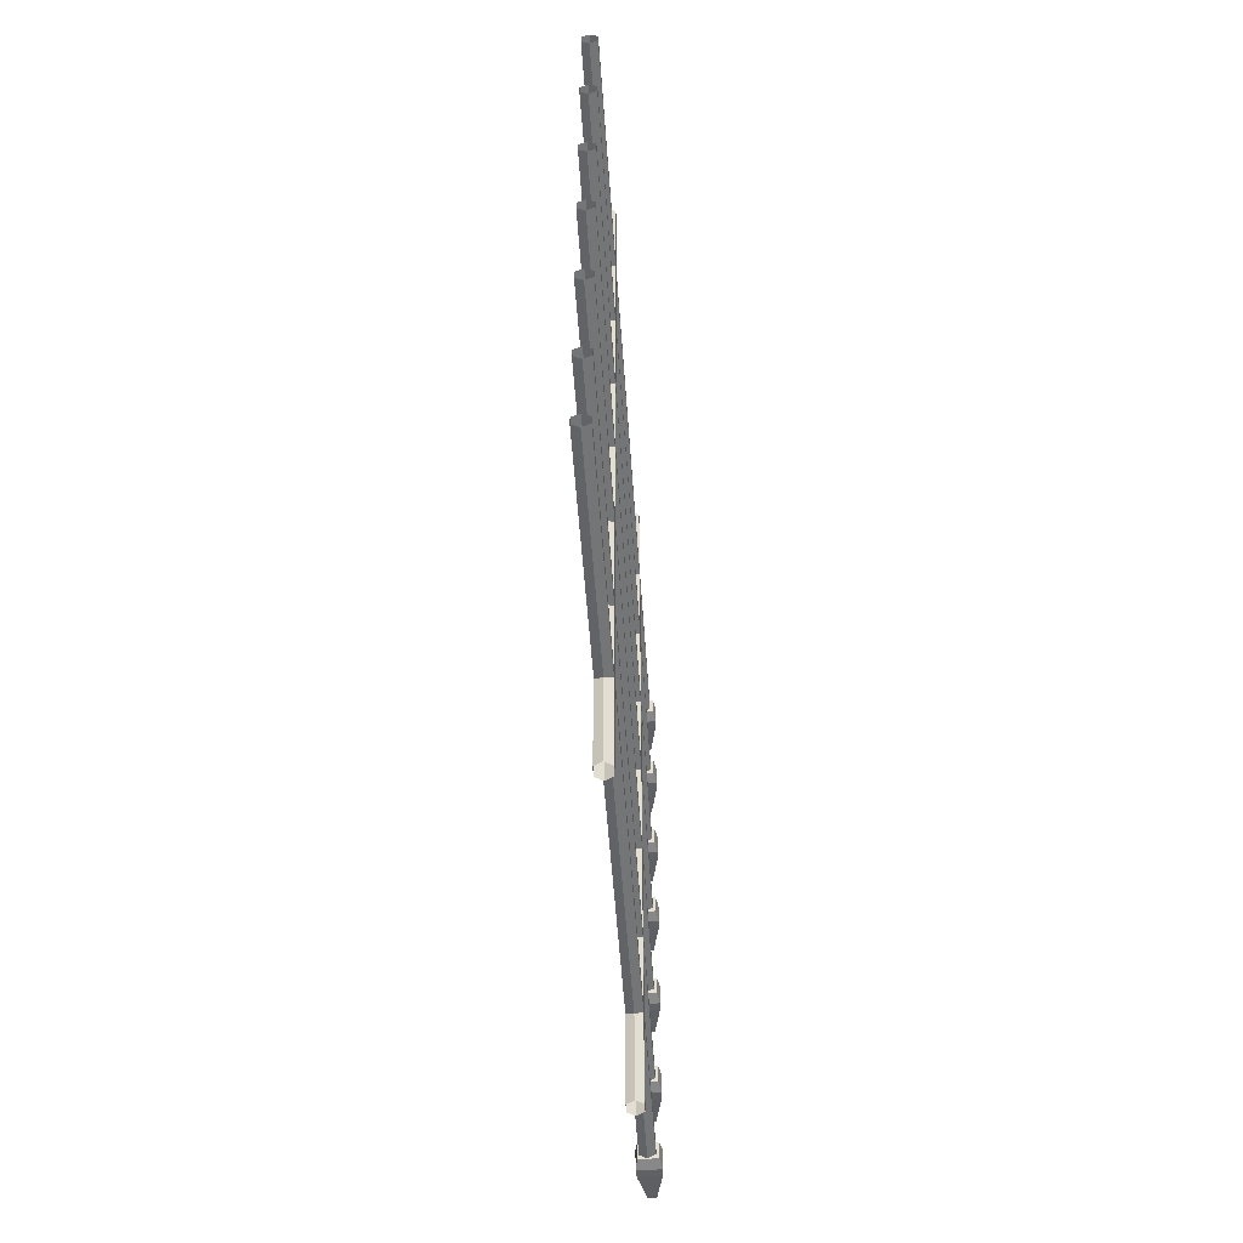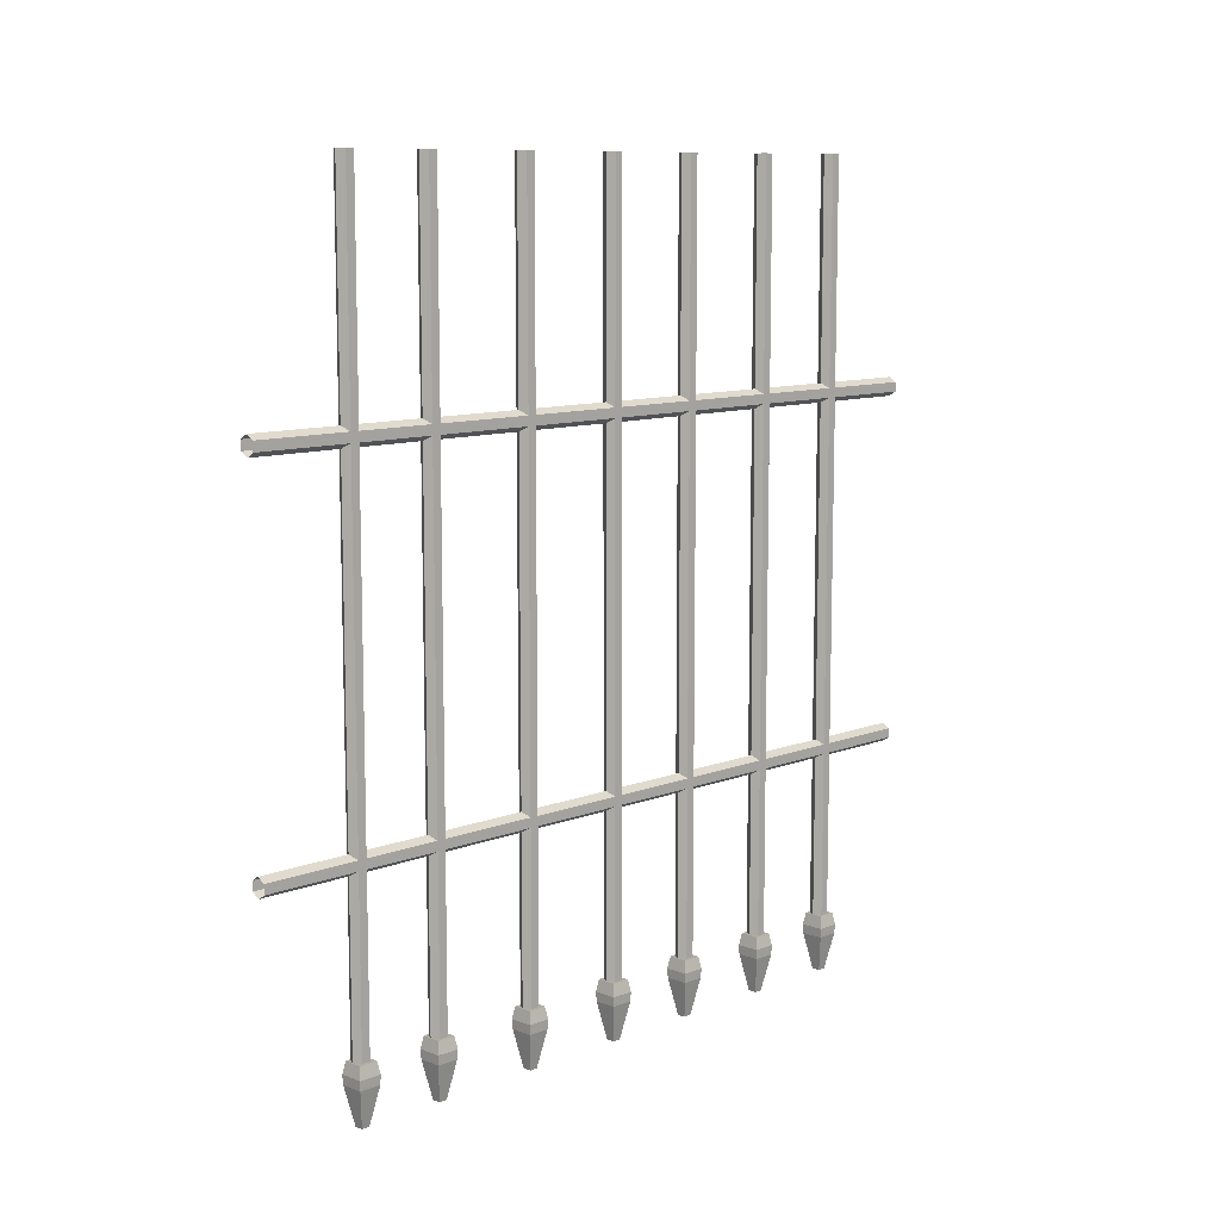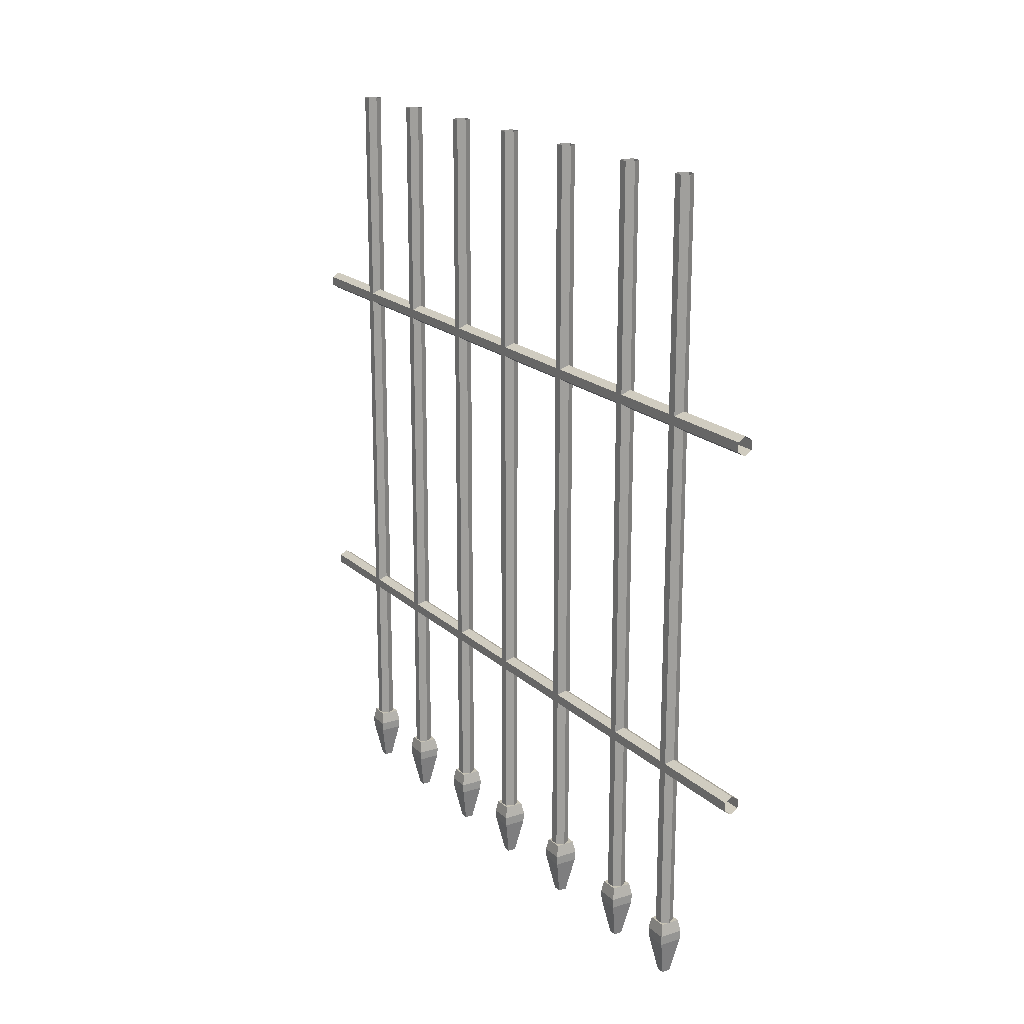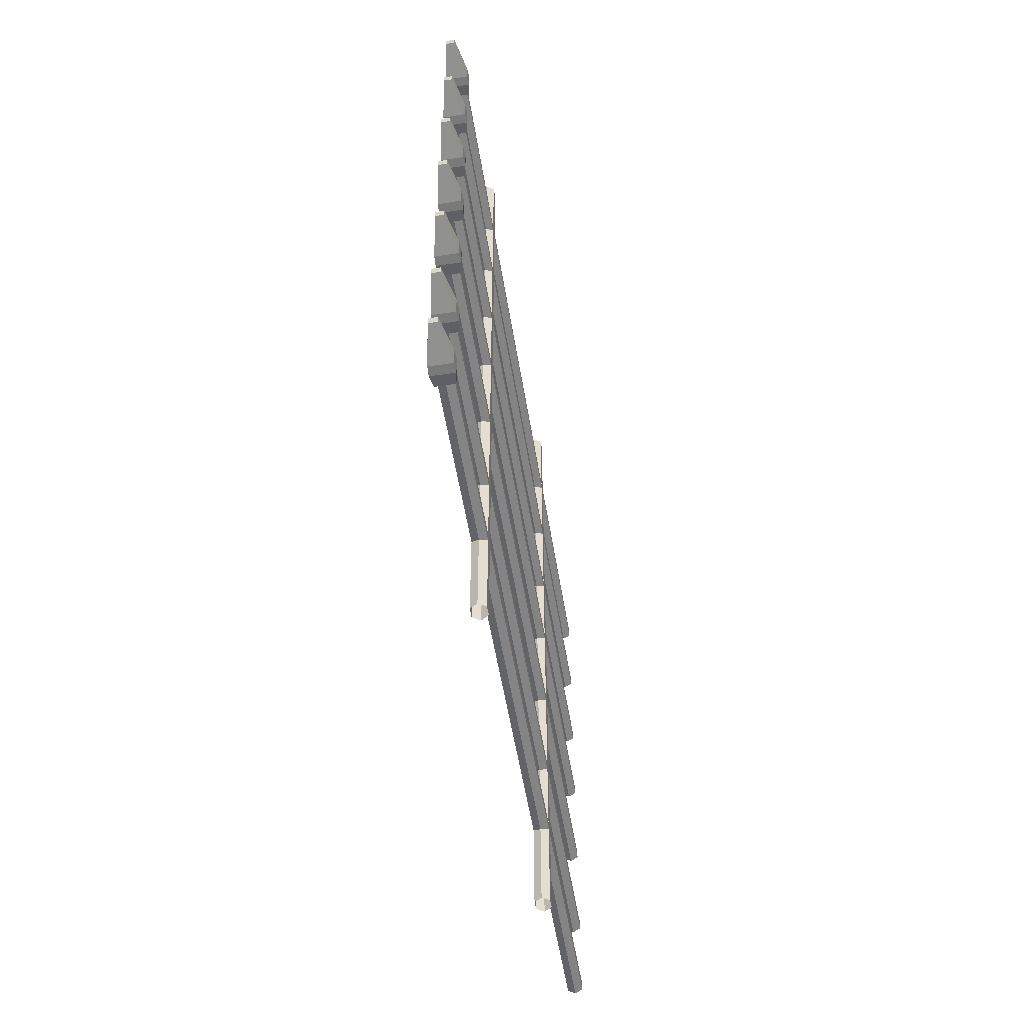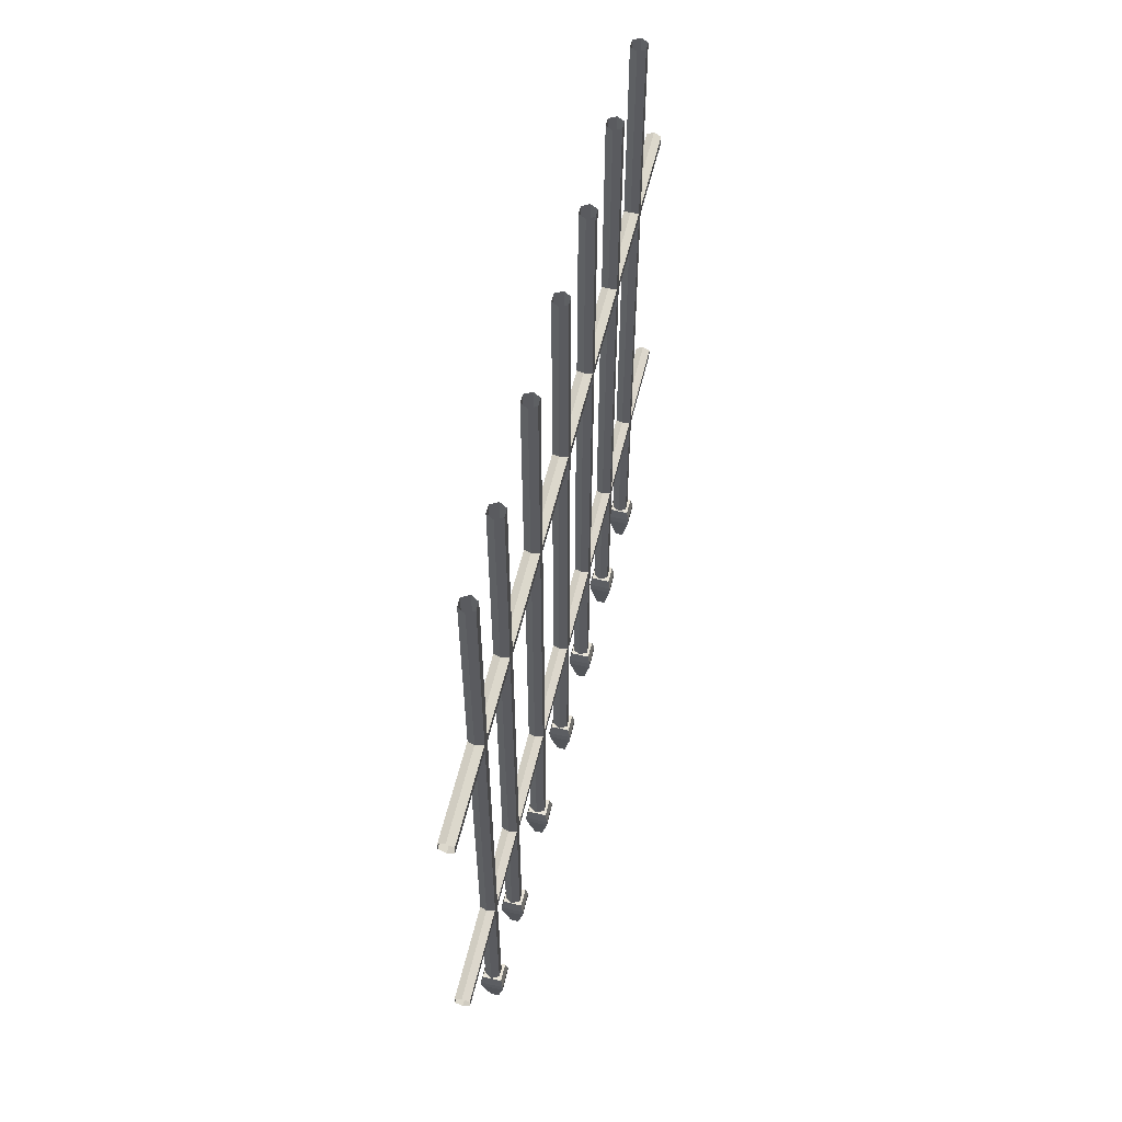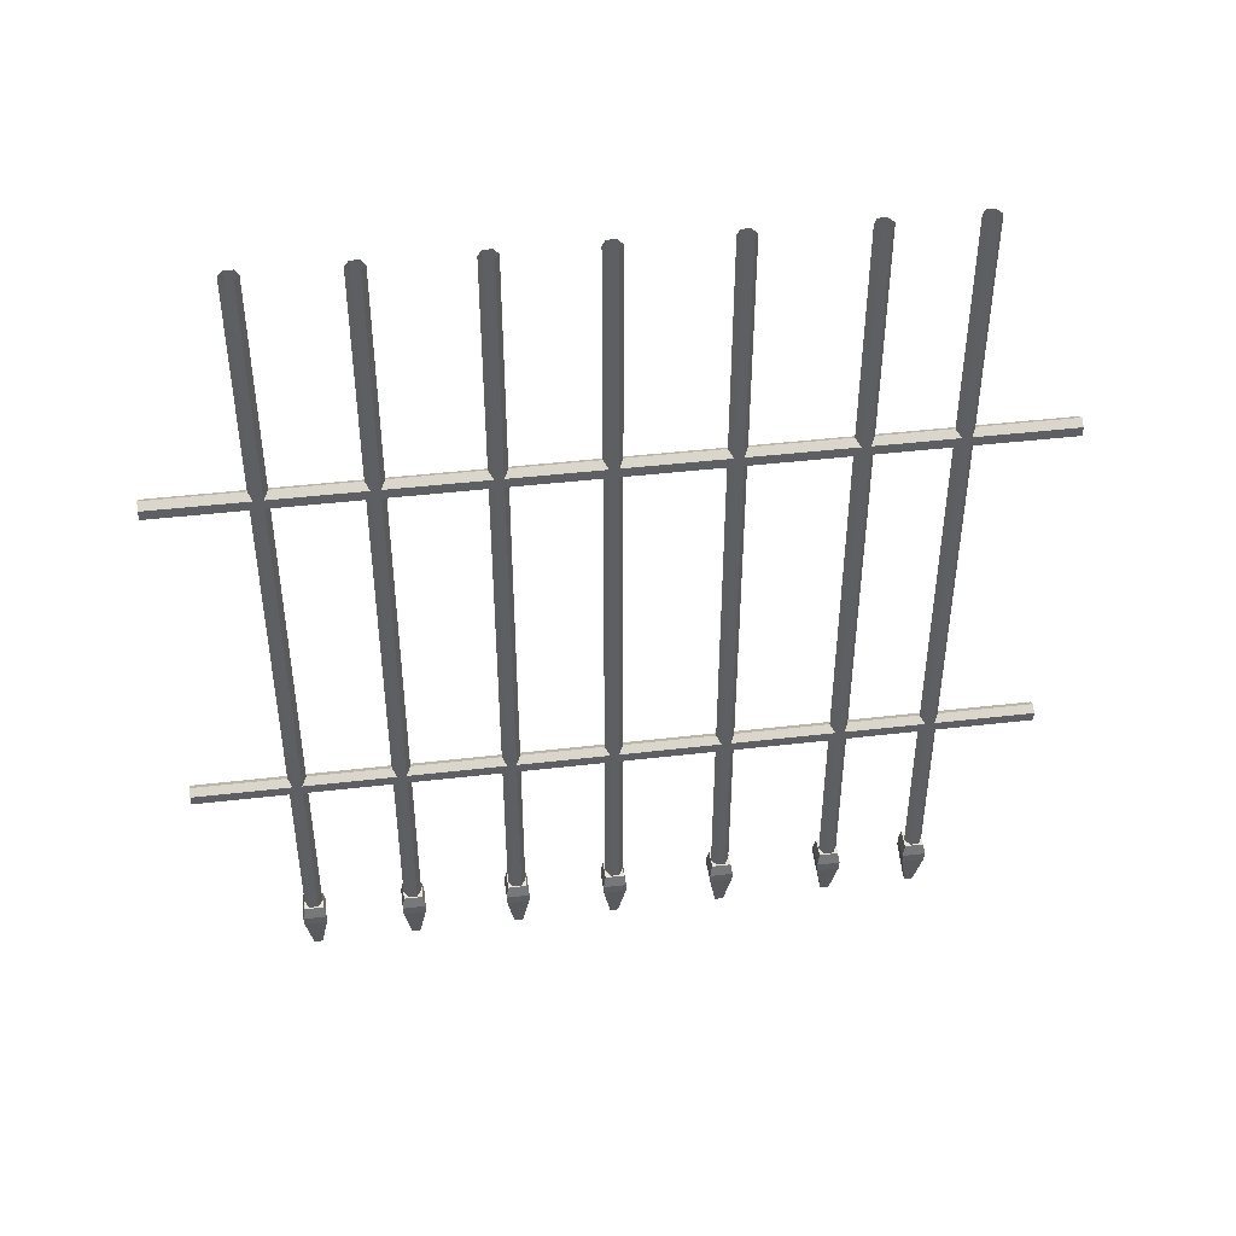
<metadata>
{"format":"obj","ext":"obj","renderer":"f3d","projection":"perspective","resolution":1024,"background":"white","views":[{"elev":-52.0,"azim":-176.2,"up":"+Z"},{"elev":9.9,"azim":-135.2,"up":"+Y"},{"elev":18.9,"azim":148.6,"up":"+Y"},{"elev":-55.1,"azim":9.3,"up":"+Z"},{"elev":58.4,"azim":-166.4,"up":"+Y"},{"elev":44.6,"azim":82.3,"up":"+Y"}]}
</metadata>
<code>
v -0.0142 0.2377 1.357
v -0.0142 0.2377 1.32
v 0.02401 0.2377 1.32
v 0.04808 0.5012 1.297
v -0.03828 0.5012 1.297
v -0.03828 0.5012 1.38
v -0.0483 0.447 1.288
v -0.04608 0.4047 1.29
v -0.04608 0.4047 1.387
v -0.0483 0.447 1.39
v 0.0559 0.4047 1.387
v 0.0581 0.447 1.39
v 0.0559 0.4047 1.29
v 0.0581 0.447 1.288
v 0.02401 0.2377 1.357
v 0.04808 0.5012 1.38
v -0.0142 0.2377 0.9188
v -0.0142 0.2377 0.8822
v 0.02401 0.2377 0.8822
v 0.04808 0.5012 0.8591
v -0.03828 0.5012 0.8591
v -0.03828 0.5012 0.9419
v -0.0483 0.447 0.8495
v -0.04608 0.4047 0.8517
v -0.04608 0.4047 0.9494
v -0.0483 0.447 0.9515
v 0.0559 0.4047 0.9494
v 0.0581 0.447 0.9515
v 0.0559 0.4047 0.8517
v 0.0581 0.447 0.8495
v 0.02401 0.2377 0.9188
v 0.04808 0.5012 0.9419
v -0.0142 0.2377 0.4569
v -0.0142 0.2377 0.4203
v 0.02401 0.2377 0.4203
v 0.04808 0.5012 0.3972
v -0.03828 0.5012 0.3972
v -0.03828 0.5012 0.48
v -0.0483 0.447 0.3876
v -0.04608 0.4047 0.3898
v -0.04608 0.4047 0.4875
v -0.0483 0.447 0.4896
v 0.0559 0.4047 0.4875
v 0.0581 0.447 0.4896
v 0.0559 0.4047 0.3898
v 0.0581 0.447 0.3876
v 0.02401 0.2377 0.4569
v 0.04808 0.5012 0.48
v -0.0142 0.2377 0.02279
v -0.0142 0.2377 -0.01384
v 0.02401 0.2377 -0.01384
v 0.04808 0.5012 -0.03691
v -0.03828 0.5012 -0.03691
v -0.03828 0.5012 0.04585
v -0.0483 0.447 -0.04651
v -0.04608 0.4047 -0.04439
v -0.04608 0.4047 0.05334
v -0.0483 0.447 0.05546
v 0.0559 0.4047 0.05334
v 0.0581 0.447 0.05546
v 0.0559 0.4047 -0.04439
v 0.0581 0.447 -0.04651
v 0.02401 0.2377 0.02279
v 0.04808 0.5012 0.04585
v -0.0142 0.2377 -0.4573
v -0.0142 0.2377 -0.4939
v 0.02401 0.2377 -0.4939
v 0.04808 0.5012 -0.517
v -0.03828 0.5012 -0.517
v -0.03828 0.5012 -0.4342
v -0.0483 0.447 -0.5266
v -0.04608 0.4047 -0.5245
v -0.04608 0.4047 -0.4268
v -0.0483 0.447 -0.4246
v 0.0559 0.4047 -0.4268
v 0.0581 0.447 -0.4246
v 0.0559 0.4047 -0.5245
v 0.0581 0.447 -0.5266
v 0.02401 0.2377 -0.4573
v 0.04808 0.5012 -0.4342
v -0.0142 0.2377 -0.9455
v -0.0142 0.2377 -0.9822
v 0.02401 0.2377 -0.9822
v 0.04808 0.5012 -1.005
v -0.03828 0.5012 -1.005
v -0.03828 0.5012 -0.9224
v -0.0483 0.447 -1.015
v -0.04608 0.4047 -1.013
v -0.04608 0.4047 -0.915
v -0.0483 0.447 -0.9129
v 0.0559 0.4047 -0.915
v 0.0581 0.447 -0.9129
v 0.0559 0.4047 -1.013
v 0.0581 0.447 -1.015
v 0.02401 0.2377 -0.9455
v 0.04808 0.5012 -0.9224
v -0.0142 0.2377 -1.337
v -0.0142 0.2377 -1.373
v 0.02401 0.2377 -1.373
v 0.04808 0.5012 -1.396
v -0.03828 0.5012 -1.396
v -0.03828 0.5012 -1.313
v -0.0483 0.447 -1.406
v -0.04608 0.4047 -1.404
v -0.04608 0.4047 -1.306
v -0.0483 0.447 -1.304
v 0.0559 0.4047 -1.306
v 0.0581 0.447 -1.304
v 0.0559 0.4047 -1.404
v 0.0581 0.447 -1.406
v 0.02401 0.2377 -1.337
v 0.04808 0.5012 -1.313
v 0.007991 3.905 1.377
v 0.007991 0.4055 1.377
v 0.04176 0.4055 1.357
v 0.04176 3.905 1.357
v 0.04176 0.4055 1.318
v 0.04176 3.905 1.318
v 0.007991 0.4055 1.299
v 0.007991 3.905 1.299
v -0.02579 0.4055 1.318
v -0.02579 3.905 1.318
v -0.02579 0.4055 1.357
v -0.02579 3.905 1.357
v 0.007991 3.905 0.9407
v 0.007991 0.4055 0.9407
v 0.04176 0.4055 0.9212
v 0.04176 3.905 0.9212
v 0.04176 0.4055 0.8822
v 0.04176 3.905 0.8822
v 0.007991 0.4055 0.8627
v 0.007991 3.905 0.8627
v -0.02579 0.4055 0.8822
v -0.02579 3.905 0.8822
v -0.02579 0.4055 0.9212
v -0.02579 3.905 0.9212
v 0.007991 3.905 0.4778
v 0.007991 0.4055 0.4778
v 0.04176 0.4055 0.4583
v 0.04176 3.905 0.4583
v 0.04176 0.4055 0.4193
v 0.04176 3.905 0.4193
v 0.007991 0.4055 0.3998
v 0.007991 3.905 0.3998
v -0.02579 0.4055 0.4193
v -0.02579 3.905 0.4193
v -0.02579 0.4055 0.4583
v -0.02579 3.905 0.4583
v 0.007991 3.905 0.04188
v 0.007991 0.4055 0.04188
v 0.04176 0.4055 0.02239
v 0.04176 3.905 0.02239
v 0.04176 0.4055 -0.0166
v 0.04176 3.905 -0.0166
v 0.007991 0.4055 -0.03609
v 0.007991 3.905 -0.03609
v -0.02579 0.4055 -0.0166
v -0.02579 3.905 -0.0166
v -0.02579 0.4055 0.02239
v -0.02579 3.905 0.02239
v 0.007991 3.905 -0.4354
v 0.007991 0.4055 -0.4354
v 0.04176 0.4055 -0.4549
v 0.04176 3.905 -0.4549
v 0.04176 0.4055 -0.4939
v 0.04176 3.905 -0.4939
v 0.007991 0.4055 -0.5134
v 0.007991 3.905 -0.5134
v -0.02579 0.4055 -0.4939
v -0.02579 3.905 -0.4939
v -0.02579 0.4055 -0.4549
v -0.02579 3.905 -0.4549
v 0.007991 3.905 -0.9259
v 0.007991 0.4055 -0.9259
v 0.04176 0.4055 -0.9454
v 0.04176 3.905 -0.9454
v 0.04176 0.4055 -0.9844
v 0.04176 3.905 -0.9844
v 0.007991 0.4055 -1.004
v 0.007991 3.905 -1.004
v -0.02579 0.4055 -0.9844
v -0.02579 3.905 -0.9844
v -0.02579 0.4055 -0.9454
v -0.02579 3.905 -0.9454
v 0.007991 3.905 -1.317
v 0.007991 0.4055 -1.317
v 0.04176 0.4055 -1.337
v 0.04176 3.905 -1.337
v 0.04176 0.4055 -1.376
v 0.04176 3.905 -1.376
v 0.007991 0.4055 -1.395
v 0.007991 3.905 -1.395
v -0.02579 0.4055 -1.376
v -0.02579 3.905 -1.376
v -0.02579 0.4055 -1.337
v -0.02579 3.905 -1.337
v 0.007991 2.918 -1.814
v 0.007991 2.918 1.782
v 0.04176 2.897 1.782
v 0.04176 2.897 -1.814
v 0.04176 2.855 1.782
v 0.04176 2.855 -1.814
v 0.007991 2.833 1.782
v 0.007991 2.833 -1.814
v -0.02579 2.855 1.782
v -0.02579 2.855 -1.814
v -0.02579 2.897 1.782
v -0.02579 2.897 -1.814
v 0.007991 1.318 -1.814
v 0.007991 1.318 1.782
v 0.04176 1.297 1.782
v 0.04176 1.297 -1.814
v 0.04176 1.254 1.782
v 0.04176 1.254 -1.814
v 0.007991 1.233 1.782
v 0.007991 1.233 -1.814
v -0.02579 1.254 1.782
v -0.02579 1.254 -1.814
v -0.02579 1.297 1.782
v -0.02579 1.297 -1.814
f 1 2 3
f 4 5 6
f 7 8 9
f 10 9 11
f 12 11 13
f 14 13 8
f 2 8 13
f 3 13 11
f 15 11 9
f 1 9 8
f 5 7 10
f 6 10 12
f 16 12 14
f 4 14 7
f 17 18 19
f 20 21 22
f 23 24 25
f 26 25 27
f 28 27 29
f 30 29 24
f 18 24 29
f 19 29 27
f 31 27 25
f 17 25 24
f 21 23 26
f 22 26 28
f 32 28 30
f 20 30 23
f 33 34 35
f 36 37 38
f 39 40 41
f 42 41 43
f 44 43 45
f 46 45 40
f 34 40 45
f 35 45 43
f 47 43 41
f 33 41 40
f 37 39 42
f 38 42 44
f 48 44 46
f 36 46 39
f 49 50 51
f 52 53 54
f 55 56 57
f 58 57 59
f 60 59 61
f 62 61 56
f 50 56 61
f 51 61 59
f 63 59 57
f 49 57 56
f 53 55 58
f 54 58 60
f 64 60 62
f 52 62 55
f 65 66 67
f 68 69 70
f 71 72 73
f 74 73 75
f 76 75 77
f 78 77 72
f 66 72 77
f 67 77 75
f 79 75 73
f 65 73 72
f 69 71 74
f 70 74 76
f 80 76 78
f 68 78 71
f 81 82 83
f 84 85 86
f 87 88 89
f 90 89 91
f 92 91 93
f 94 93 88
f 82 88 93
f 83 93 91
f 95 91 89
f 81 89 88
f 85 87 90
f 86 90 92
f 96 92 94
f 84 94 87
f 97 98 99
f 100 101 102
f 103 104 105
f 106 105 107
f 108 107 109
f 110 109 104
f 98 104 109
f 99 109 107
f 111 107 105
f 97 105 104
f 101 103 106
f 102 106 108
f 112 108 110
f 100 110 103
f 113 114 115
f 116 115 117
f 118 117 119
f 120 119 121
f 122 121 123
f 124 123 114
f 125 126 127
f 128 127 129
f 130 129 131
f 132 131 133
f 134 133 135
f 136 135 126
f 137 138 139
f 140 139 141
f 142 141 143
f 144 143 145
f 146 145 147
f 148 147 138
f 149 150 151
f 152 151 153
f 154 153 155
f 156 155 157
f 158 157 159
f 160 159 150
f 161 162 163
f 164 163 165
f 166 165 167
f 168 167 169
f 170 169 171
f 172 171 162
f 173 174 175
f 176 175 177
f 178 177 179
f 180 179 181
f 182 181 183
f 184 183 174
f 185 186 187
f 188 187 189
f 190 189 191
f 192 191 193
f 194 193 195
f 196 195 186
f 197 198 199
f 200 199 201
f 202 201 203
f 204 203 205
f 206 205 207
f 208 207 198
f 209 210 211
f 212 211 213
f 214 213 215
f 216 215 217
f 218 217 219
f 220 219 210
f 3 15 1
f 6 16 4
f 9 10 7
f 11 12 10
f 13 14 12
f 8 7 14
f 13 3 2
f 11 15 3
f 9 1 15
f 8 2 1
f 10 6 5
f 12 16 6
f 14 4 16
f 7 5 4
f 19 31 17
f 22 32 20
f 25 26 23
f 27 28 26
f 29 30 28
f 24 23 30
f 29 19 18
f 27 31 19
f 25 17 31
f 24 18 17
f 26 22 21
f 28 32 22
f 30 20 32
f 23 21 20
f 35 47 33
f 38 48 36
f 41 42 39
f 43 44 42
f 45 46 44
f 40 39 46
f 45 35 34
f 43 47 35
f 41 33 47
f 40 34 33
f 42 38 37
f 44 48 38
f 46 36 48
f 39 37 36
f 51 63 49
f 54 64 52
f 57 58 55
f 59 60 58
f 61 62 60
f 56 55 62
f 61 51 50
f 59 63 51
f 57 49 63
f 56 50 49
f 58 54 53
f 60 64 54
f 62 52 64
f 55 53 52
f 67 79 65
f 70 80 68
f 73 74 71
f 75 76 74
f 77 78 76
f 72 71 78
f 77 67 66
f 75 79 67
f 73 65 79
f 72 66 65
f 74 70 69
f 76 80 70
f 78 68 80
f 71 69 68
f 83 95 81
f 86 96 84
f 89 90 87
f 91 92 90
f 93 94 92
f 88 87 94
f 93 83 82
f 91 95 83
f 89 81 95
f 88 82 81
f 90 86 85
f 92 96 86
f 94 84 96
f 87 85 84
f 99 111 97
f 102 112 100
f 105 106 103
f 107 108 106
f 109 110 108
f 104 103 110
f 109 99 98
f 107 111 99
f 105 97 111
f 104 98 97
f 106 102 101
f 108 112 102
f 110 100 112
f 103 101 100
f 115 116 113
f 117 118 116
f 119 120 118
f 121 122 120
f 123 124 122
f 114 113 124
f 127 128 125
f 129 130 128
f 131 132 130
f 133 134 132
f 135 136 134
f 126 125 136
f 139 140 137
f 141 142 140
f 143 144 142
f 145 146 144
f 147 148 146
f 138 137 148
f 151 152 149
f 153 154 152
f 155 156 154
f 157 158 156
f 159 160 158
f 150 149 160
f 163 164 161
f 165 166 164
f 167 168 166
f 169 170 168
f 171 172 170
f 162 161 172
f 175 176 173
f 177 178 176
f 179 180 178
f 181 182 180
f 183 184 182
f 174 173 184
f 187 188 185
f 189 190 188
f 191 192 190
f 193 194 192
f 195 196 194
f 186 185 196
f 199 200 197
f 201 202 200
f 203 204 202
f 205 206 204
f 207 208 206
f 198 197 208
f 211 212 209
f 213 214 212
f 215 216 214
f 217 218 216
f 219 220 218
f 210 209 220

</code>
